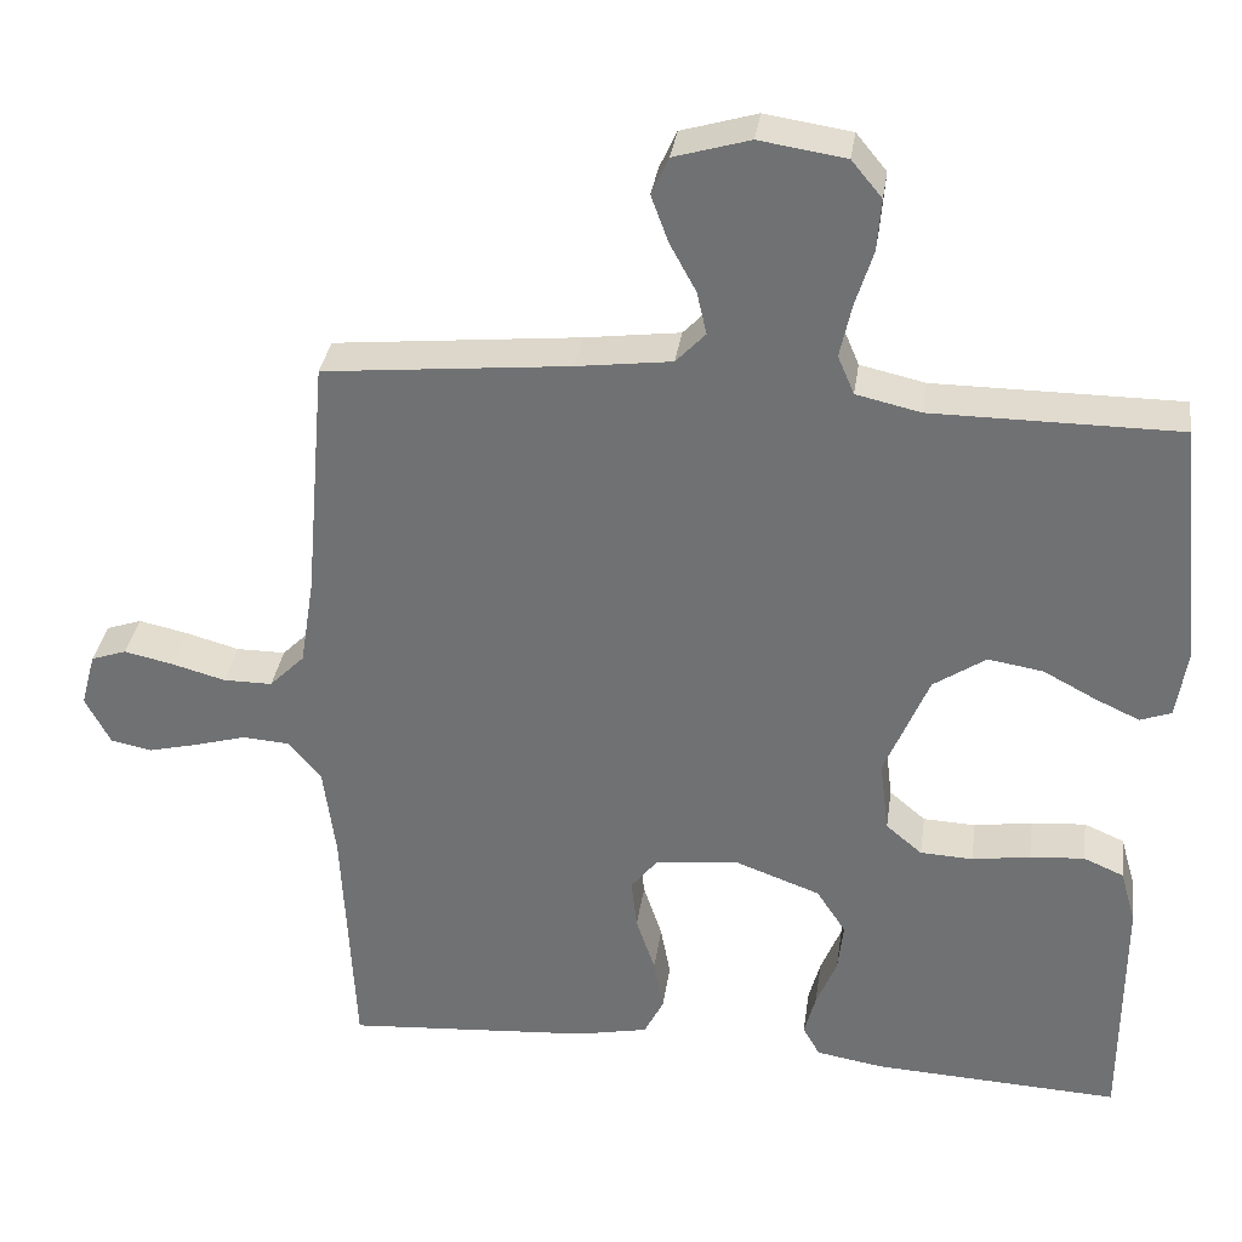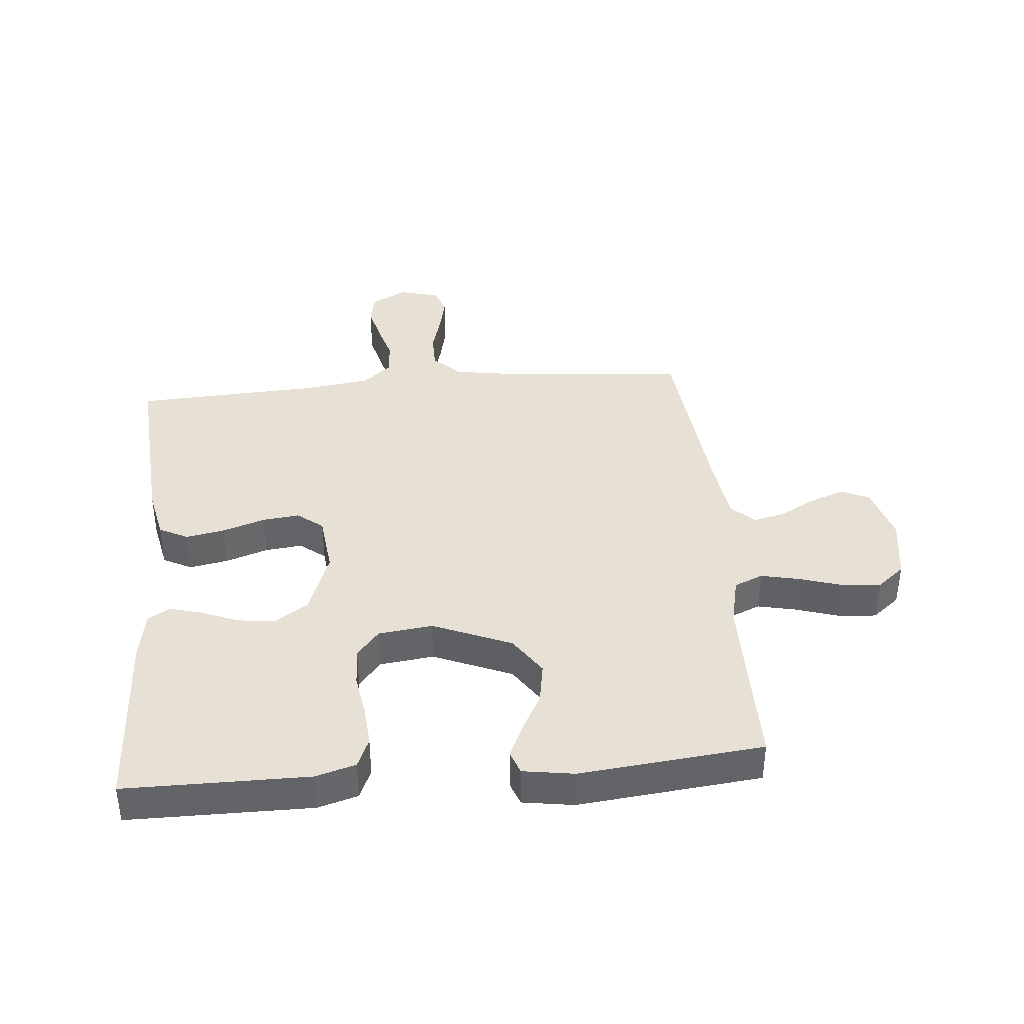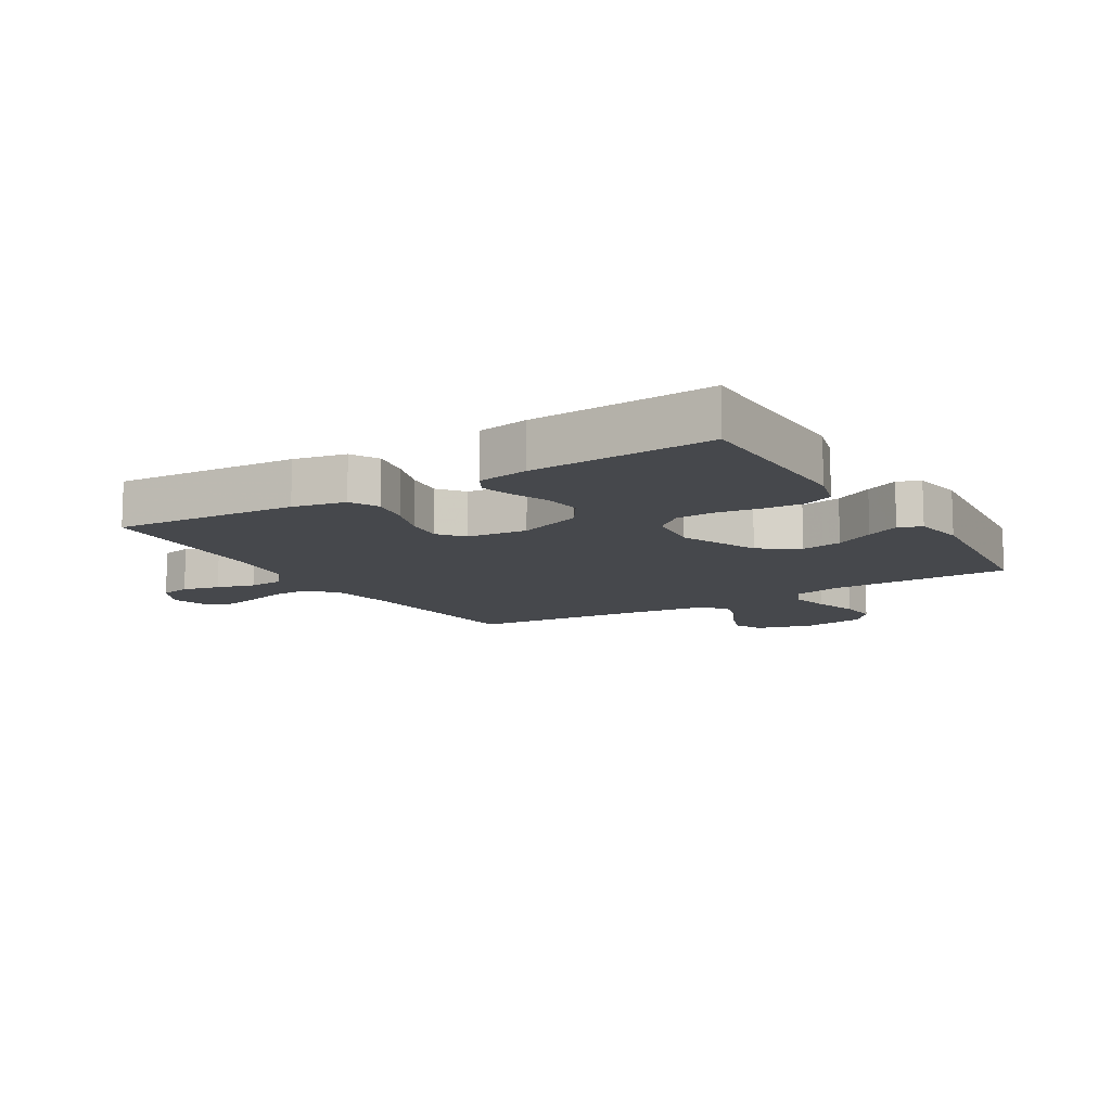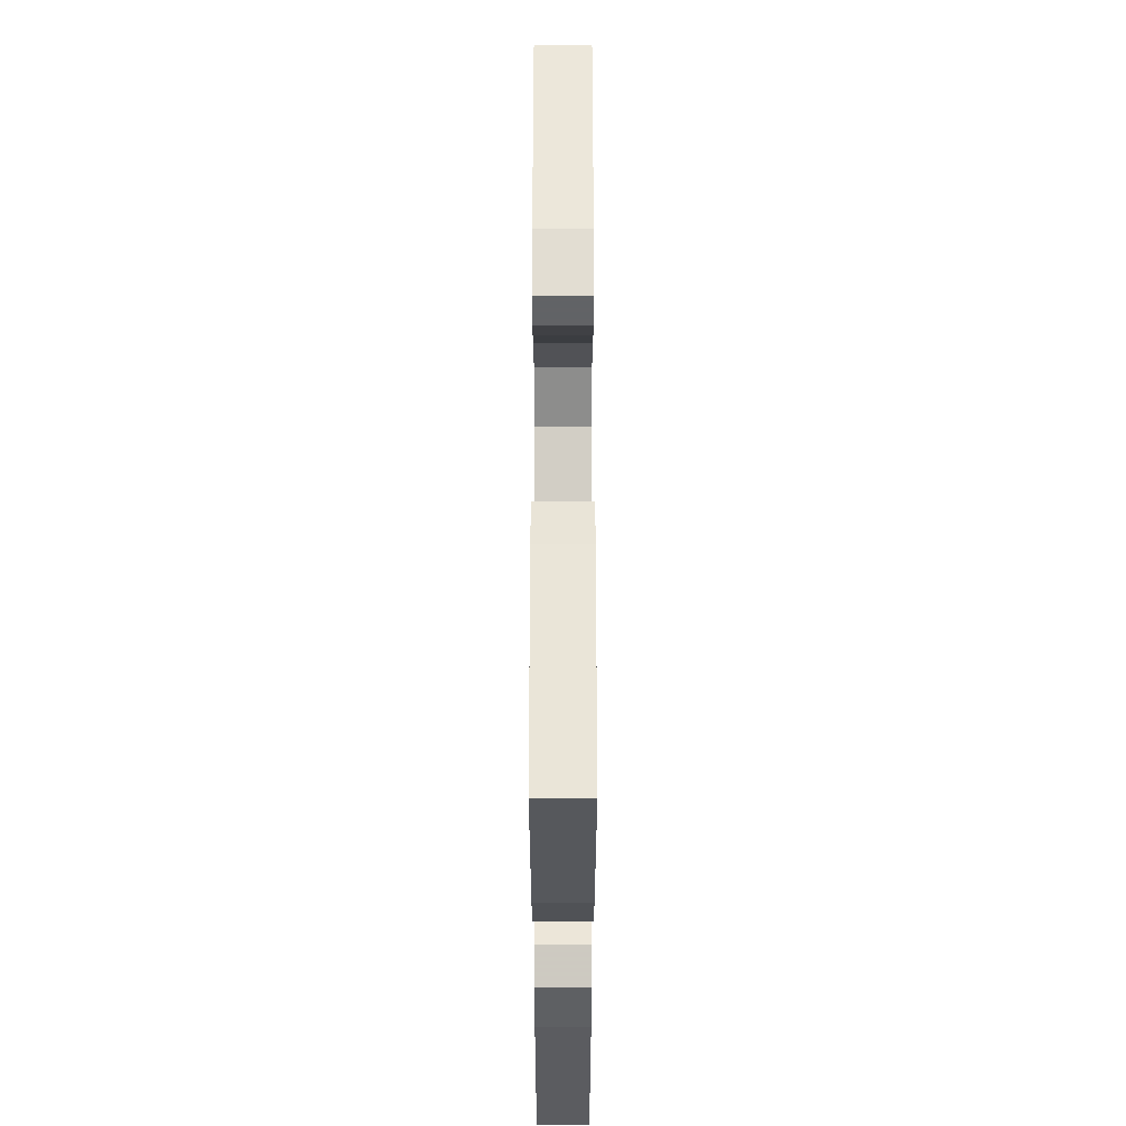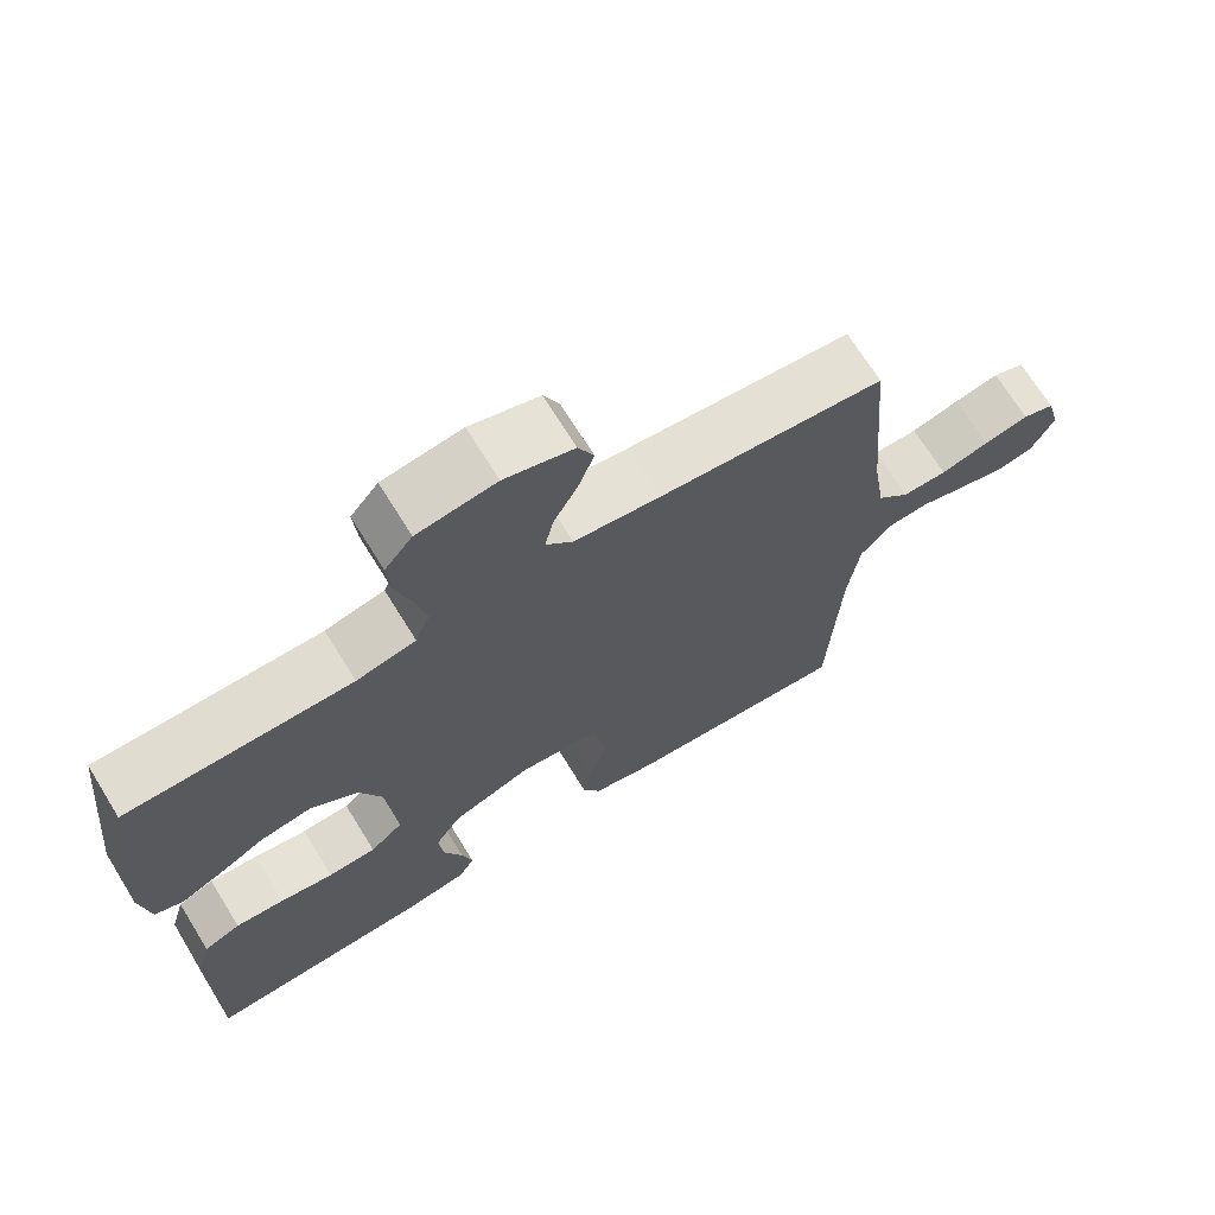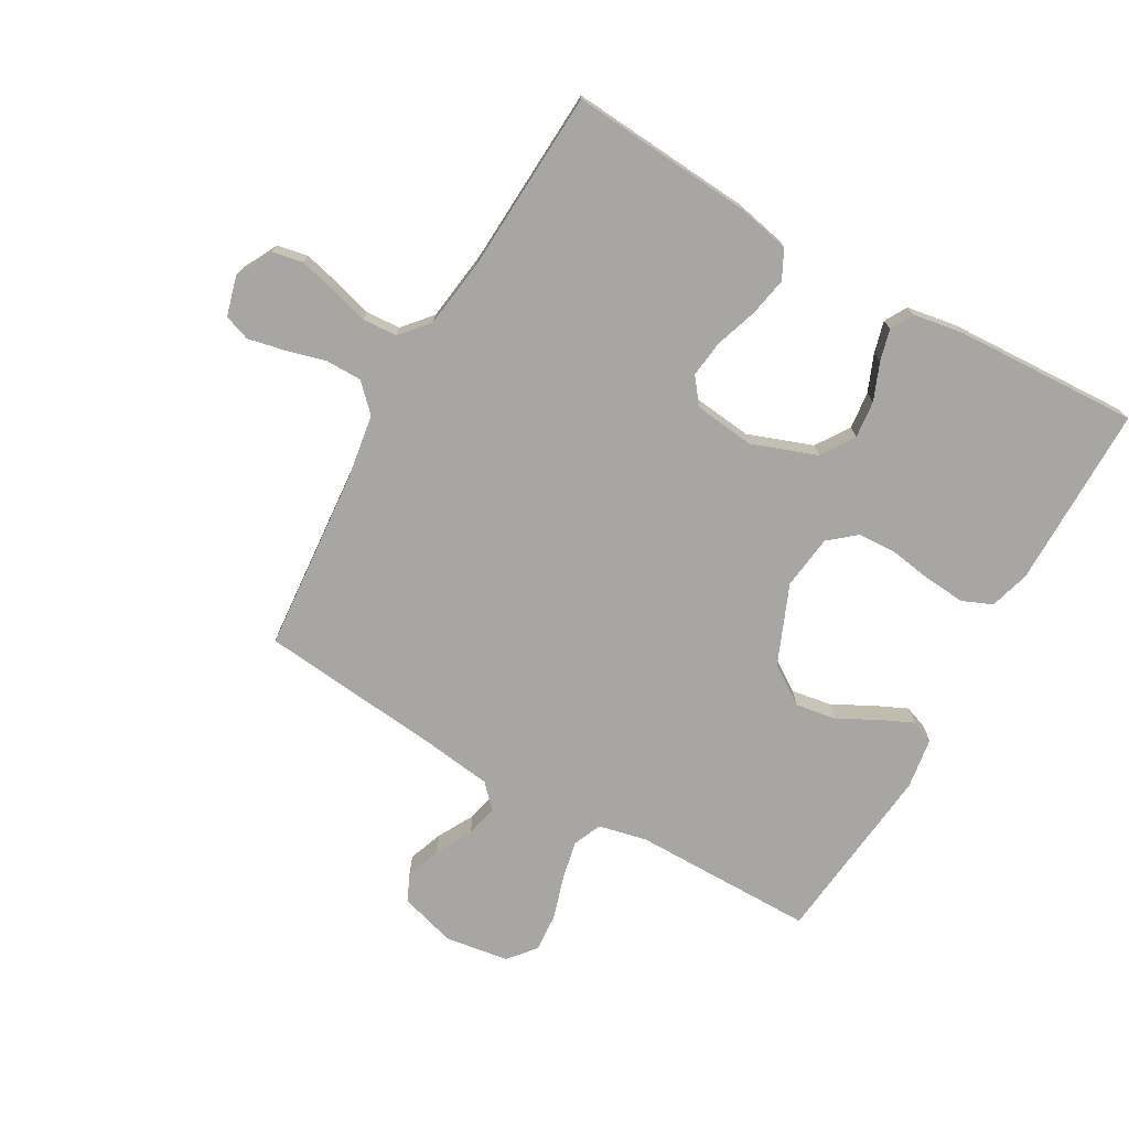
<metadata>
{"format":"obj","ext":"obj","renderer":"f3d","projection":"perspective","resolution":1024,"background":"white","views":[{"elev":33.6,"azim":-171.9,"up":"+Z"},{"elev":39.3,"azim":-95.1,"up":"+Y"},{"elev":-11.5,"azim":-148.5,"up":"+Y"},{"elev":-30.6,"azim":-90.0,"up":"+Z"},{"elev":69.5,"azim":-31.7,"up":"+Z"},{"elev":-74.0,"azim":150.2,"up":"+Y"}]}
</metadata>
<code>
v 0.5 0.07 0.5
v 0.526 0.07 0.2
v 0.543 0.07 0.093
v 0.586 0.07 0.05
v 0.646 0.07 0.05
v 0.711 0.07 0.068
v 0.771 0.07 0.081
v 0.814 0.07 0.066
v 0.832 0.07 0
v 0.801 0.07 -0.059
v 0.751 0.07 -0.069
v 0.69 0.07 -0.054
v 0.627 0.07 -0.036
v 0.57 0.07 -0.04
v 0.53 0.07 -0.087
v 0.515 0.07 -0.2
v 0.5 0.07 -0.5
v 0.2 0.07 -0.478
v 0.114 0.07 -0.46
v 0.09 0.07 -0.413
v 0.102 0.07 -0.349
v 0.125 0.07 -0.28
v 0.132 0.07 -0.219
v 0.099 0.07 -0.177
v 0 0.07 -0.166
v -0.106 0.07 -0.205
v -0.142 0.07 -0.26
v -0.135 0.07 -0.321
v -0.11 0.07 -0.382
v -0.096 0.07 -0.434
v -0.117 0.07 -0.471
v -0.2 0.07 -0.485
v -0.5 0.07 -0.5
v -0.501 0.07 -0.2
v -0.482 0.07 -0.134
v -0.433 0.07 -0.113
v -0.367 0.07 -0.118
v -0.296 0.07 -0.129
v -0.232 0.07 -0.126
v -0.188 0.07 -0.089
v -0.177 0.07 0
v -0.231 0.07 0.129
v -0.295 0.07 0.172
v -0.362 0.07 0.161
v -0.426 0.07 0.127
v -0.48 0.07 0.102
v -0.518 0.07 0.116
v -0.531 0.07 0.2
v -0.5 0.07 0.5
v -0.2 0.07 0.501
v -0.121 0.07 0.519
v -0.101 0.07 0.566
v -0.115 0.07 0.63
v -0.137 0.07 0.7
v -0.142 0.07 0.763
v -0.105 0.07 0.808
v 0 0.07 0.824
v 0.092 0.07 0.797
v 0.113 0.07 0.751
v 0.092 0.07 0.694
v 0.06 0.07 0.635
v 0.048 0.07 0.583
v 0.084 0.07 0.545
v 0.2 0.07 0.53
v 0.5 0 0.5
v 0.526 0 0.2
v 0.543 0 0.093
v 0.586 0 0.05
v 0.646 0 0.05
v 0.711 0 0.068
v 0.771 0 0.081
v 0.814 0 0.066
v 0.832 0 0
v 0.801 0 -0.059
v 0.751 0 -0.069
v 0.69 0 -0.054
v 0.627 0 -0.036
v 0.57 0 -0.04
v 0.53 0 -0.087
v 0.515 0 -0.2
v 0.5 0 -0.5
v 0.2 0 -0.478
v 0.114 0 -0.46
v 0.09 0 -0.413
v 0.102 0 -0.349
v 0.125 0 -0.28
v 0.132 0 -0.219
v 0.099 0 -0.177
v 0 0 -0.166
v -0.106 0 -0.205
v -0.142 0 -0.26
v -0.135 0 -0.321
v -0.11 0 -0.382
v -0.096 0 -0.434
v -0.117 0 -0.471
v -0.2 0 -0.485
v -0.5 0 -0.5
v -0.501 0 -0.2
v -0.482 0 -0.134
v -0.433 0 -0.113
v -0.367 0 -0.118
v -0.296 0 -0.129
v -0.232 0 -0.126
v -0.188 0 -0.089
v -0.177 0 0
v -0.231 0 0.129
v -0.295 0 0.172
v -0.362 0 0.161
v -0.426 0 0.127
v -0.48 0 0.102
v -0.518 0 0.116
v -0.531 0 0.2
v -0.5 0 0.5
v -0.2 0 0.501
v -0.121 0 0.519
v -0.101 0 0.566
v -0.115 0 0.63
v -0.137 0 0.7
v -0.142 0 0.763
v -0.105 0 0.808
v 0 0 0.824
v 0.092 0 0.797
v 0.113 0 0.751
v 0.092 0 0.694
v 0.06 0 0.635
v 0.048 0 0.583
v 0.084 0 0.545
v 0.2 0 0.53
f 58 59 60 61
f 58 61 62
f 57 58 62
f 56 57 62
f 53 54 55 56
f 52 53 56 62
f 51 52 62 63
f 47 48 49 50
f 44 45 46 47
f 44 47 50 51
f 35 36 37 38
f 33 34 35 38
f 33 38 39
f 32 33 39 40
f 28 29 30 31
f 28 31 32 40
f 19 20 21 22
f 19 22 23
f 16 17 18 19
f 15 16 19 23
f 14 15 23 24
f 10 11 12 13
f 8 9 10 13
f 8 13 14
f 5 6 7 8
f 5 8 14 24
f 64 1 2
f 64 2 3
f 63 64 3
f 43 44 51 63
f 42 43 63 3
f 41 42 3 4
f 27 28 40 41
f 26 27 41
f 25 26 41 4
f 4 5 24 25
f 125 124 123 122
f 126 125 122
f 126 122 121
f 126 121 120
f 120 119 118 117
f 126 120 117 116
f 127 126 116 115
f 114 113 112 111
f 111 110 109 108
f 115 114 111 108
f 102 101 100 99
f 102 99 98 97
f 103 102 97
f 104 103 97 96
f 95 94 93 92
f 104 96 95 92
f 86 85 84 83
f 87 86 83
f 83 82 81 80
f 87 83 80 79
f 88 87 79 78
f 77 76 75 74
f 77 74 73 72
f 78 77 72
f 72 71 70 69
f 88 78 72 69
f 66 65 128
f 67 66 128
f 67 128 127
f 127 115 108 107
f 67 127 107 106
f 68 67 106 105
f 105 104 92 91
f 105 91 90
f 68 105 90 89
f 89 88 69 68
f 1 65 66 2
f 2 66 67 3
f 3 67 68 4
f 4 68 69 5
f 5 69 70 6
f 6 70 71 7
f 7 71 72 8
f 8 72 73 9
f 9 73 74 10
f 10 74 75 11
f 11 75 76 12
f 12 76 77 13
f 13 77 78 14
f 14 78 79 15
f 15 79 80 16
f 16 80 81 17
f 17 81 82 18
f 18 82 83 19
f 19 83 84 20
f 20 84 85 21
f 21 85 86 22
f 22 86 87 23
f 23 87 88 24
f 24 88 89 25
f 25 89 90 26
f 26 90 91 27
f 27 91 92 28
f 28 92 93 29
f 29 93 94 30
f 30 94 95 31
f 31 95 96 32
f 32 96 97 33
f 33 97 98 34
f 34 98 99 35
f 35 99 100 36
f 36 100 101 37
f 37 101 102 38
f 38 102 103 39
f 39 103 104 40
f 40 104 105 41
f 41 105 106 42
f 42 106 107 43
f 43 107 108 44
f 44 108 109 45
f 45 109 110 46
f 46 110 111 47
f 47 111 112 48
f 48 112 113 49
f 49 113 114 50
f 50 114 115 51
f 51 115 116 52
f 52 116 117 53
f 53 117 118 54
f 54 118 119 55
f 55 119 120 56
f 56 120 121 57
f 57 121 122 58
f 58 122 123 59
f 59 123 124 60
f 60 124 125 61
f 61 125 126 62
f 62 126 127 63
f 63 127 128 64
f 64 128 65 1

</code>
